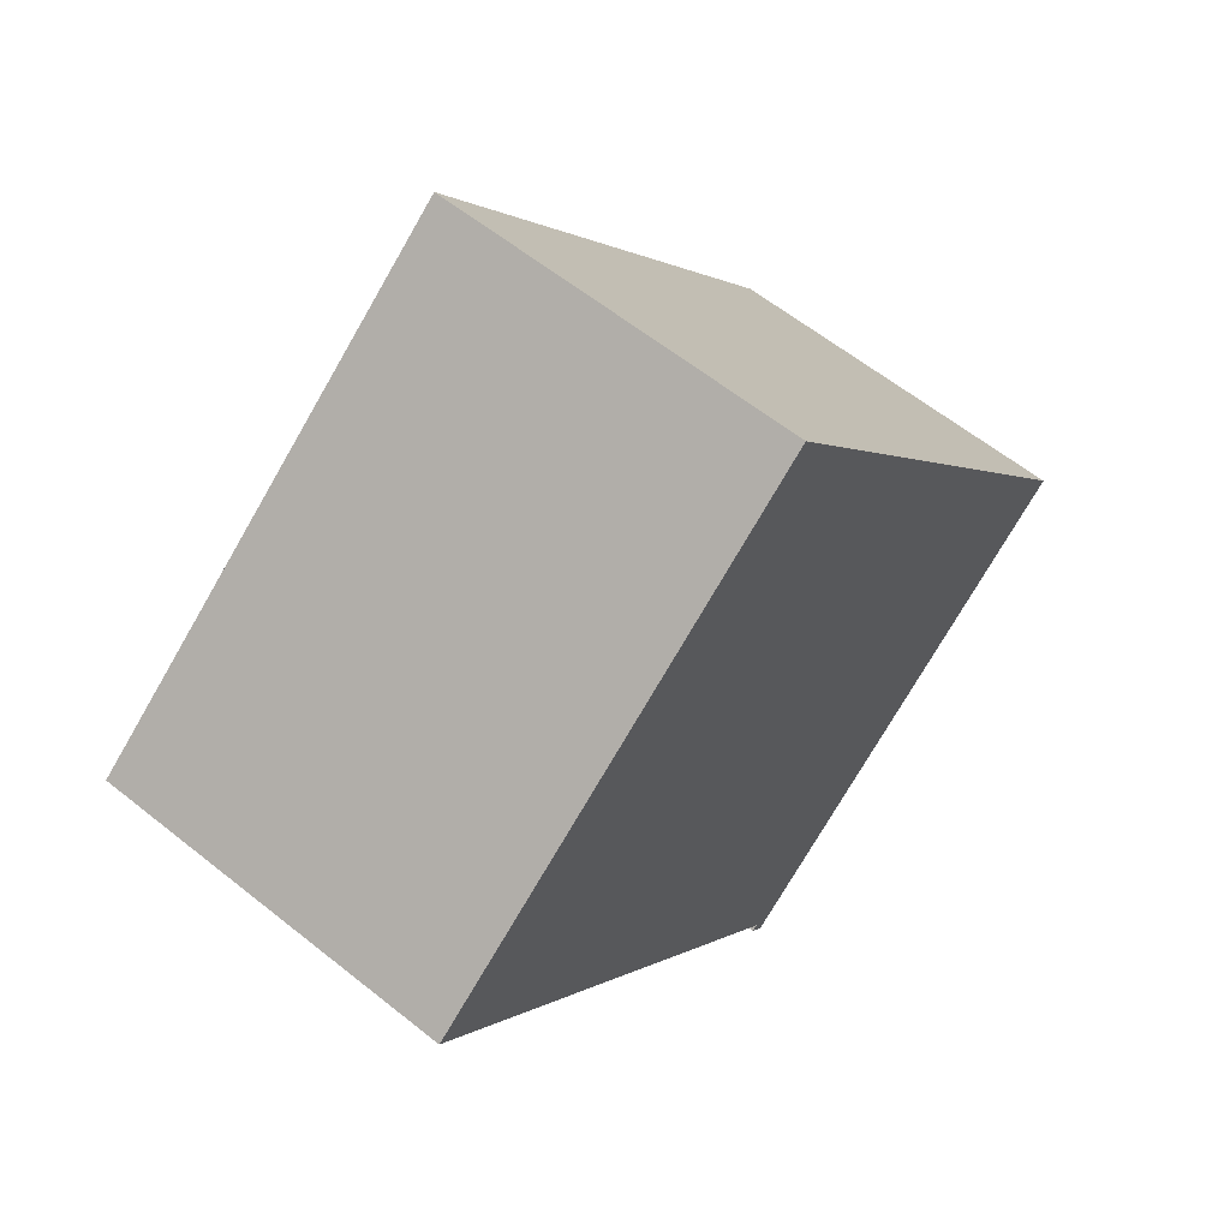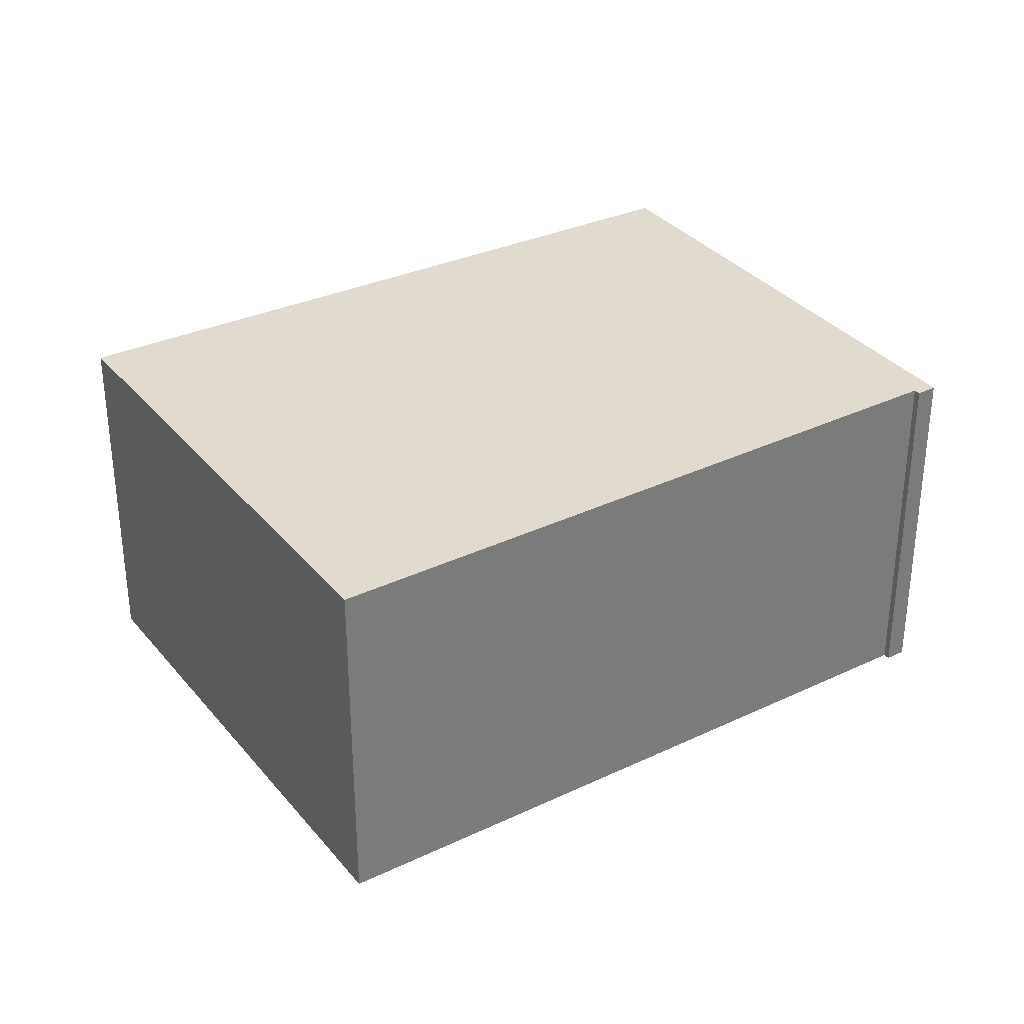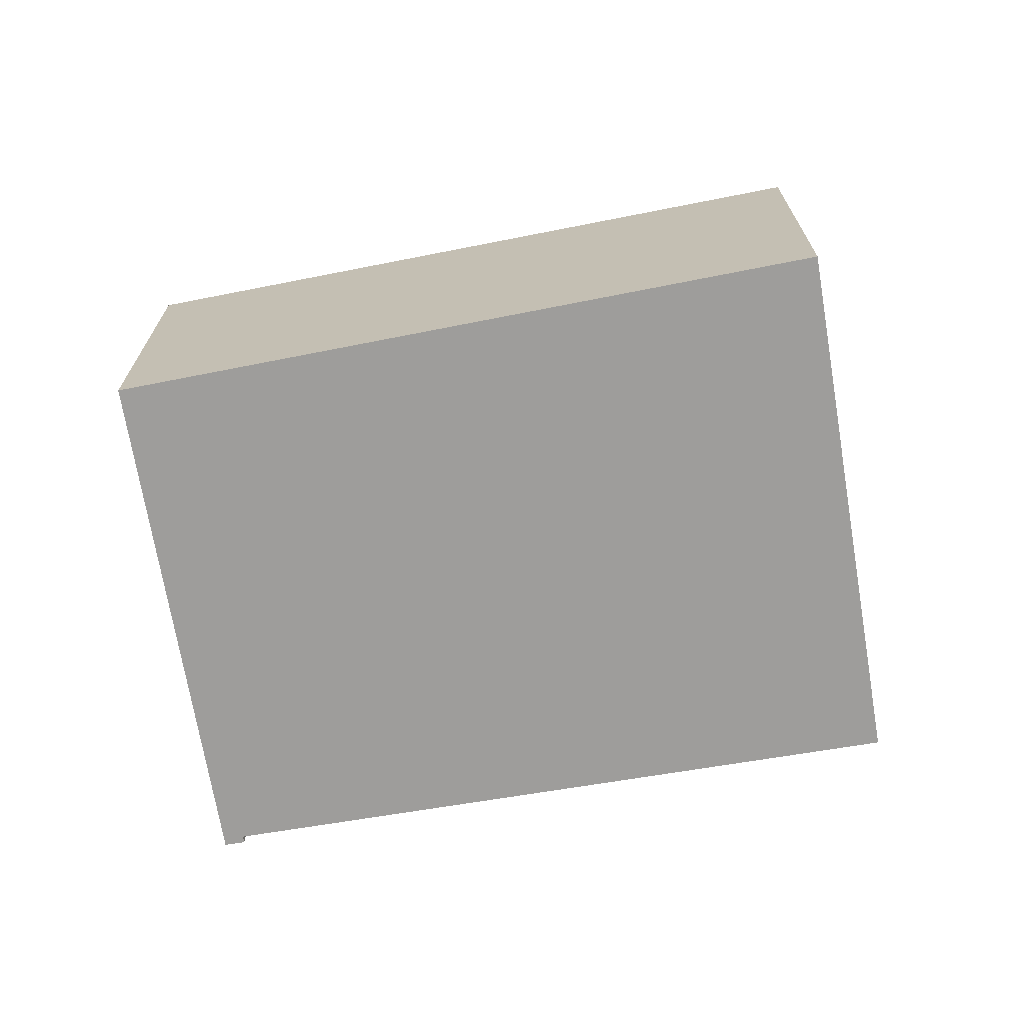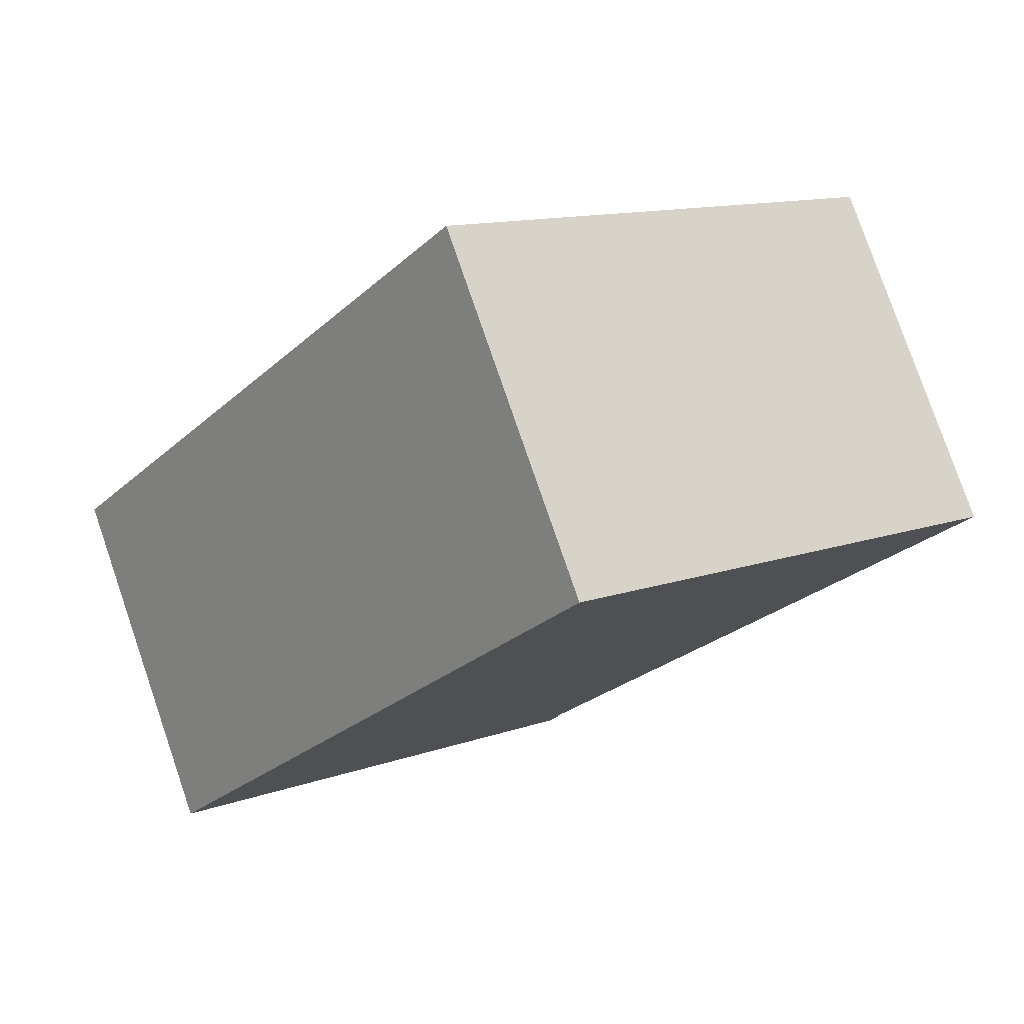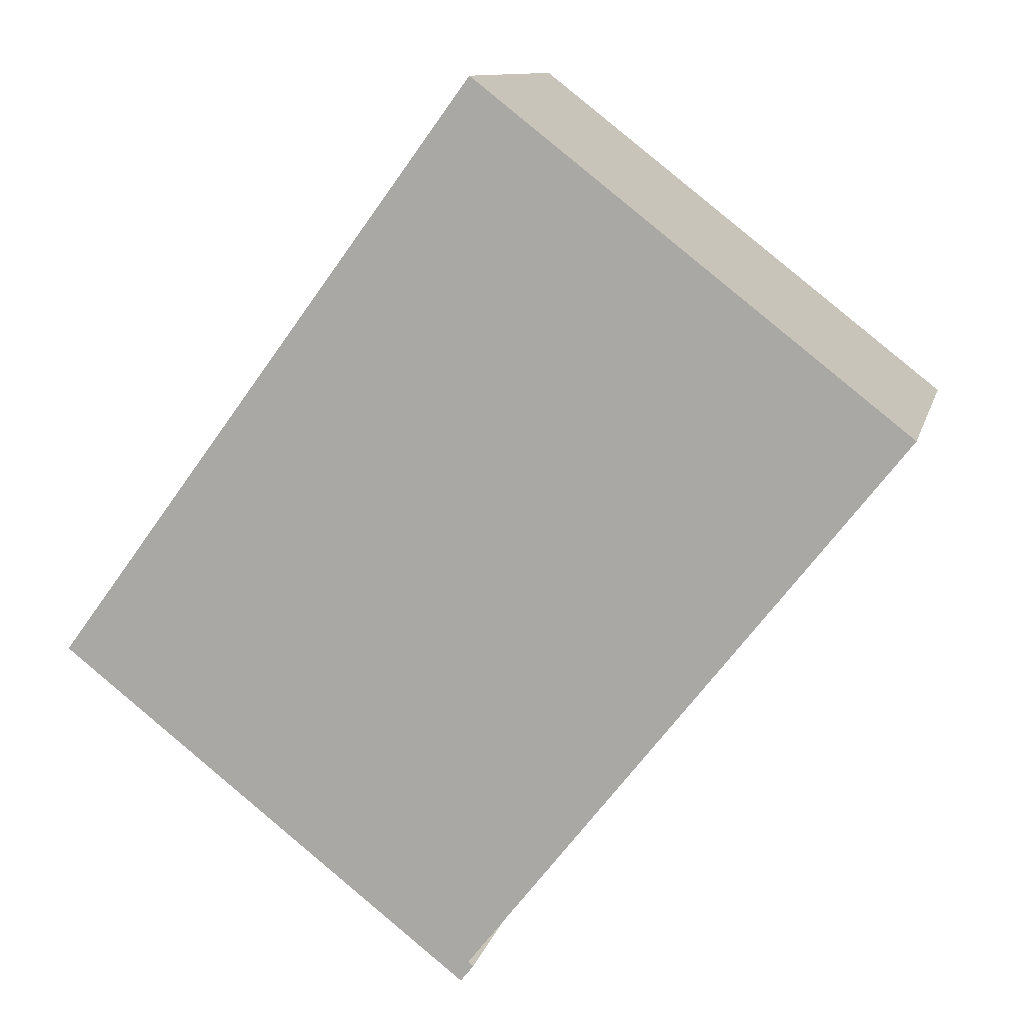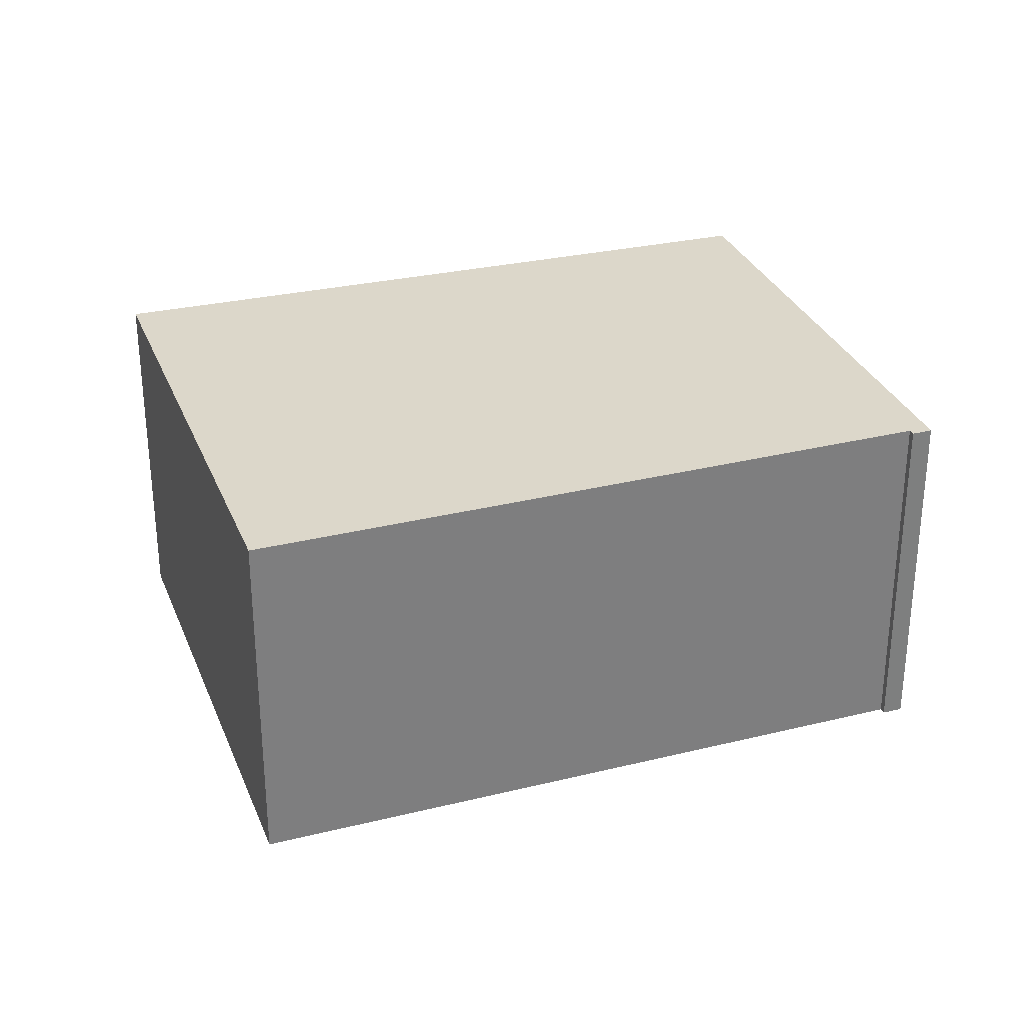
<metadata>
{"format":"obj","ext":"obj","renderer":"f3d","projection":"perspective","resolution":1024,"background":"white","views":[{"elev":60.6,"azim":129.3,"up":"+Z"},{"elev":33.4,"azim":94.9,"up":"+Y"},{"elev":-70.5,"azim":-42.5,"up":"+Y"},{"elev":78.9,"azim":-19.0,"up":"+Z"},{"elev":10.9,"azim":13.1,"up":"+Z"},{"elev":30.8,"azim":108.5,"up":"+Y"}]}
</metadata>
<code>
v  3.561 3.033 -2.779
v  3.627 3.033 -2.603
v  3.673 3.033 -2.639
v  0 3.033 1.857e-16
v  3.665 3.033 4.981
v  7.333 3.033 2.119
v  7.333 -1.298e-16 2.119
v  3.627 1.594e-16 -2.603
v  3.673 1.616e-16 -2.639
v  3.561 1.702e-16 -2.779
v  3.665 -3.05e-16 4.981
v  0 0 0
g defaultobject
f 1 2 3
f 2 1 4
f 2 4 5
f 5 6 2
f 7 2 6
f 2 7 8
f 9 1 3
f 1 9 10
f 8 3 2
f 3 8 9
f 11 6 5
f 6 11 7
f 10 4 1
f 4 10 12
f 12 5 4
f 5 12 11
f 9 12 10
f 12 9 8
f 12 8 7
f 12 7 11

</code>
